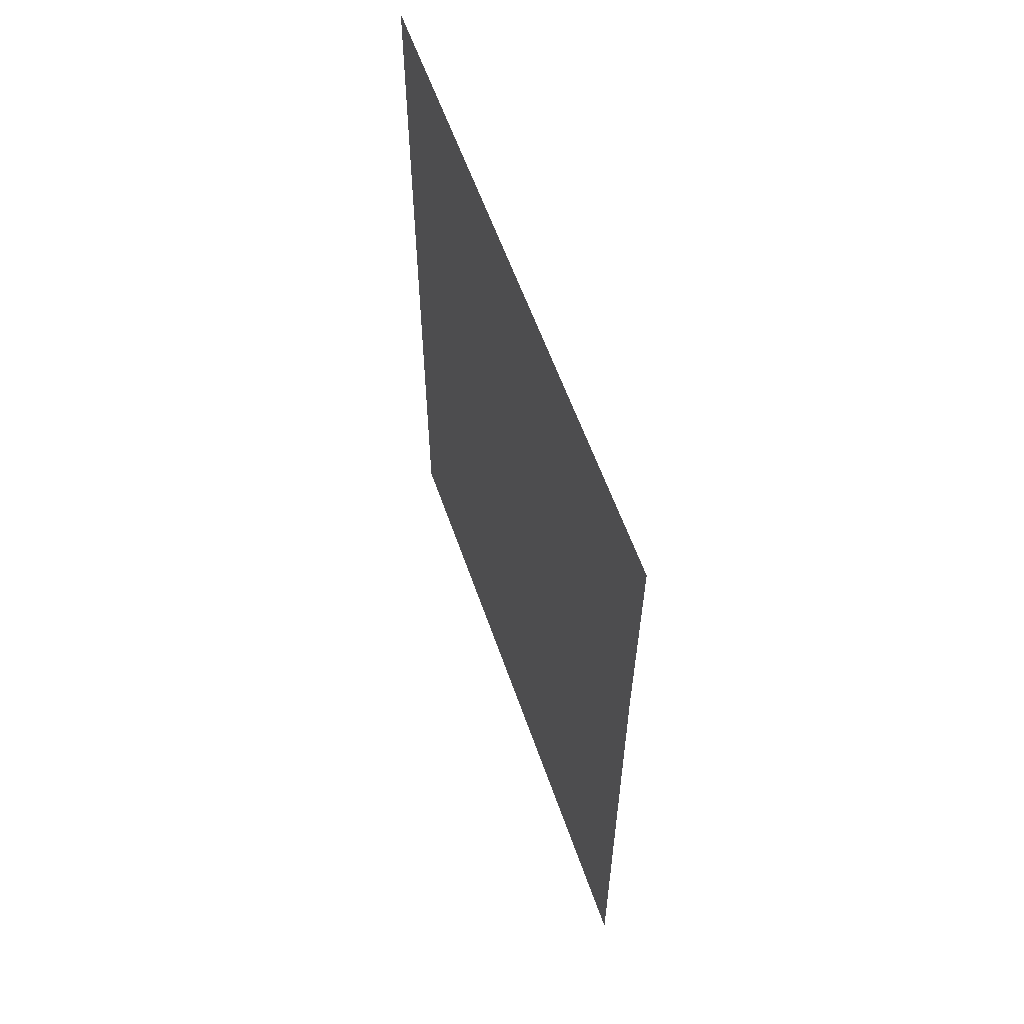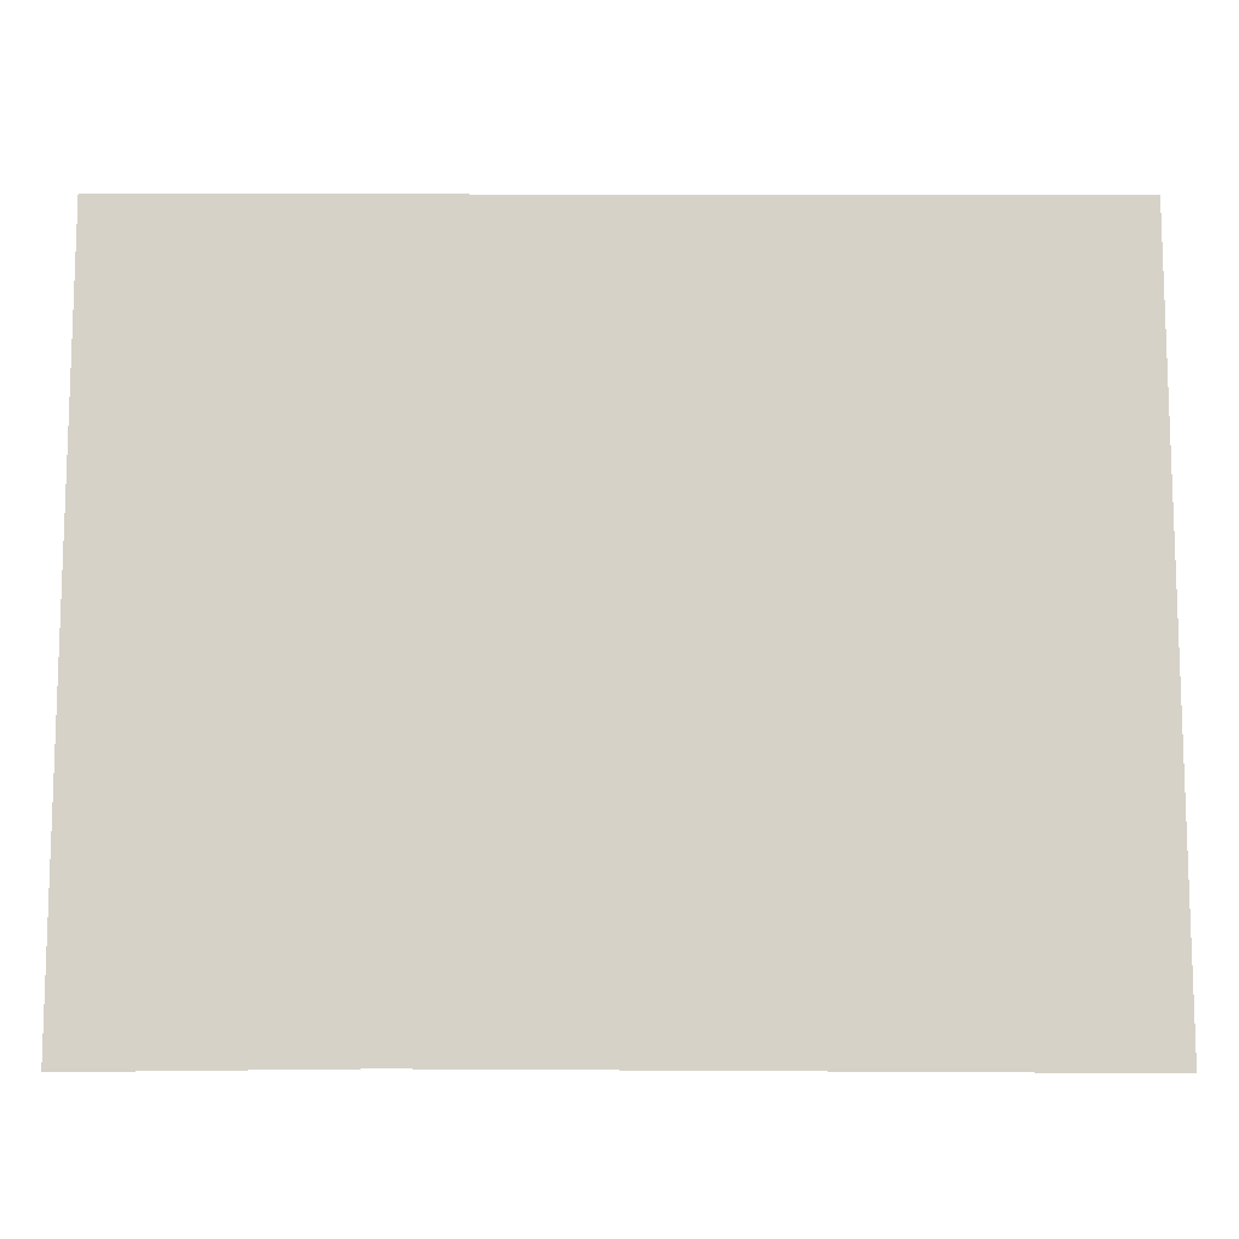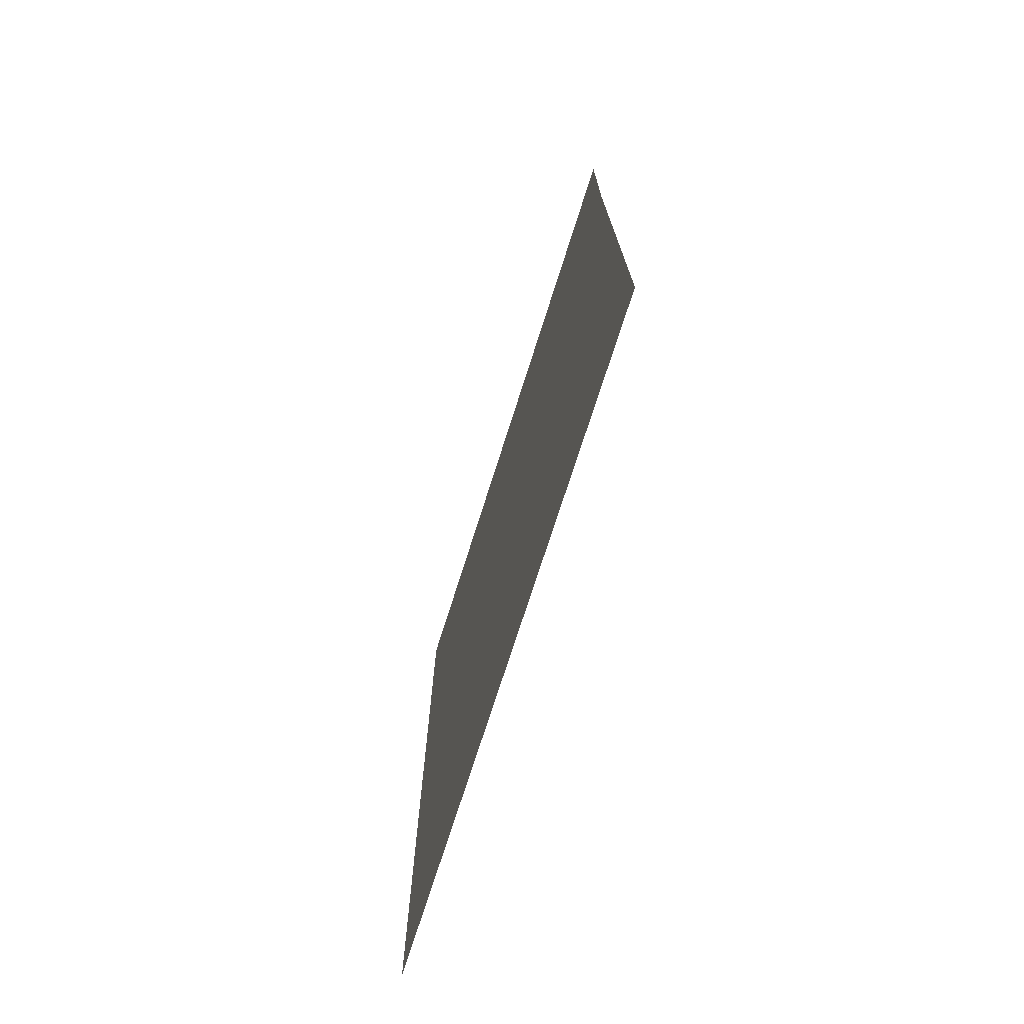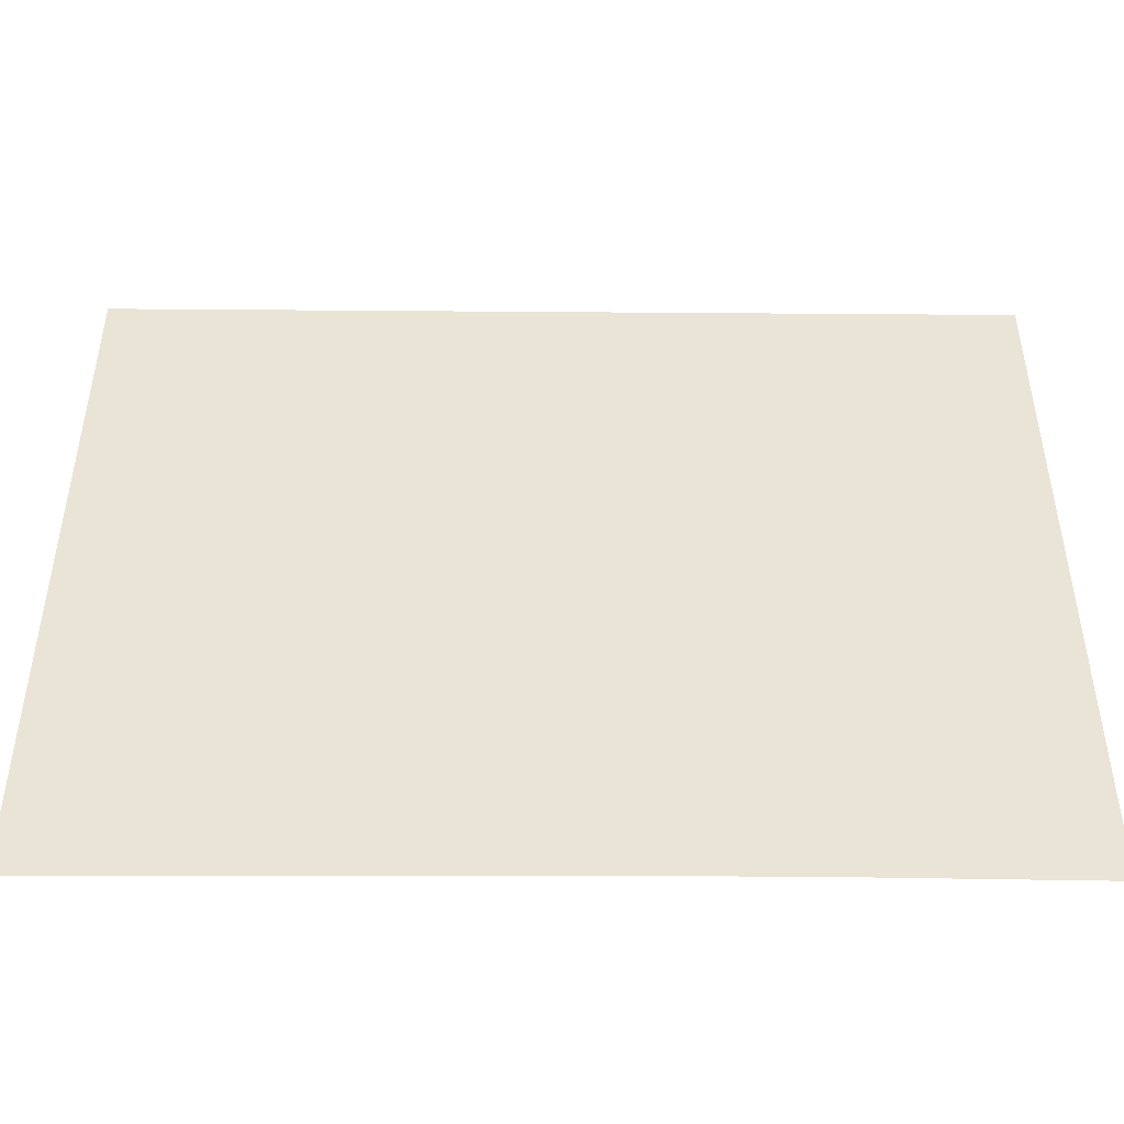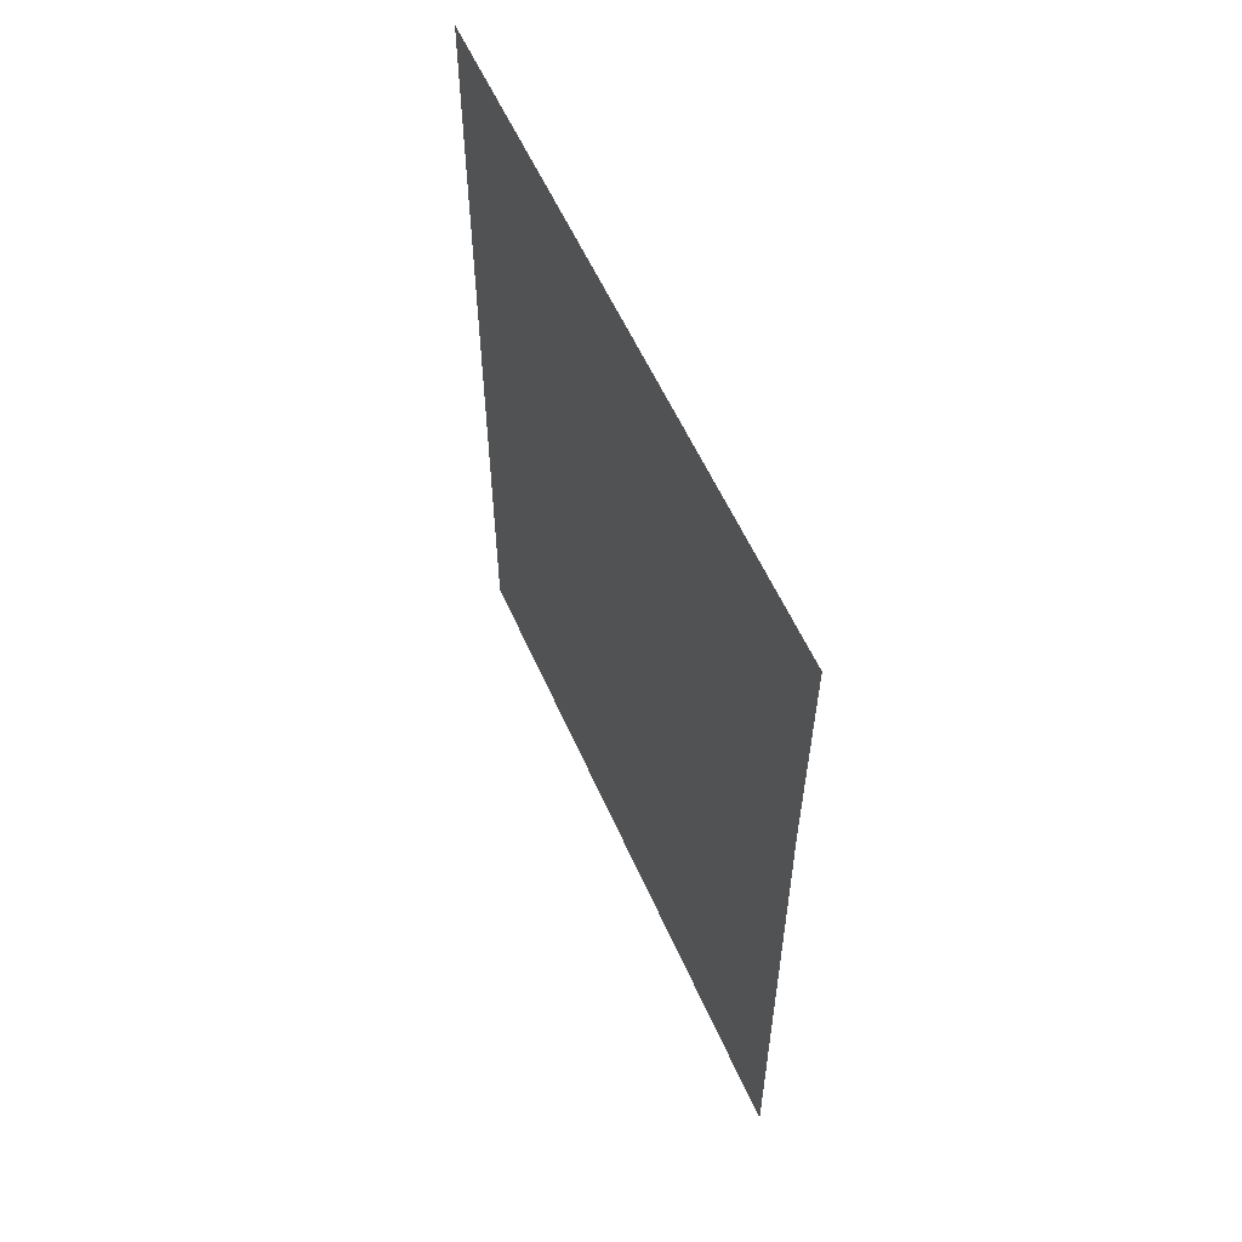
<metadata>
{"format":"obj","ext":"obj","renderer":"f3d","projection":"perspective","resolution":1024,"background":"white","views":[{"elev":58.5,"azim":-19.0,"up":"+Z"},{"elev":-11.7,"azim":89.8,"up":"+Y"},{"elev":-73.2,"azim":-17.6,"up":"+Z"},{"elev":-46.6,"azim":-90.5,"up":"+Y"},{"elev":57.5,"azim":-23.7,"up":"+Z"}]}
</metadata>
<code>
v 2.7 10.24 36
v 2.7 10.04 -7.709e-23
v 2.7 50.8 -1.168e-22
v 2.7 50.8 50.8
v 2.7 10.08 50.8
f 3 1 4
f 2 1 3
f 4 1 5

</code>
